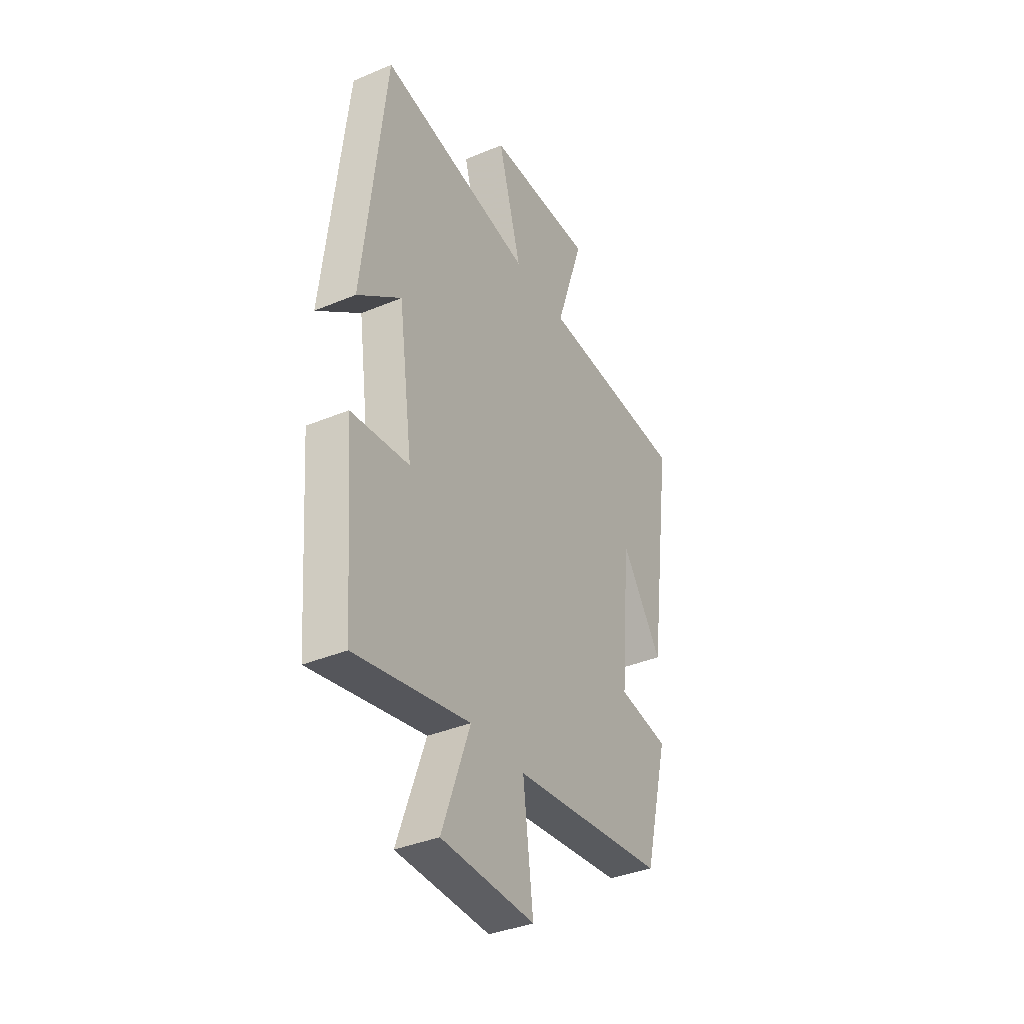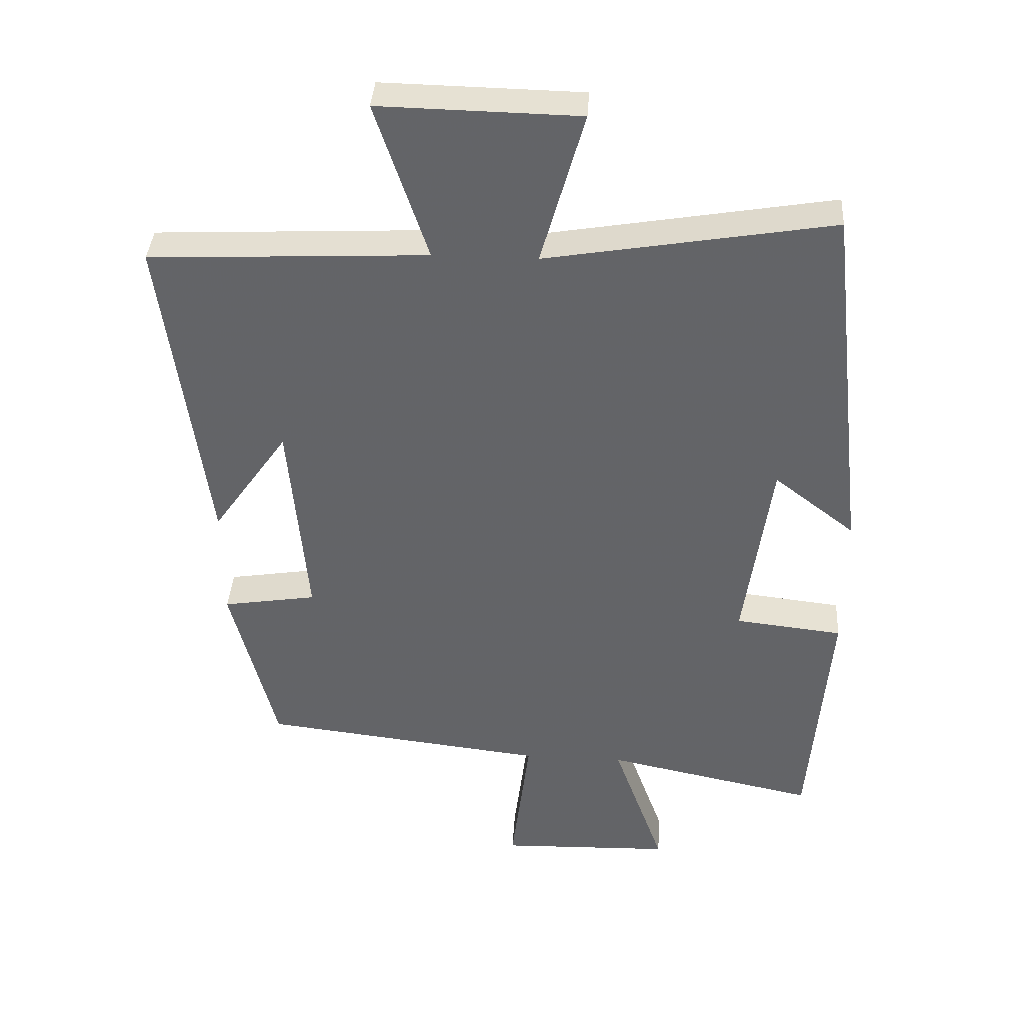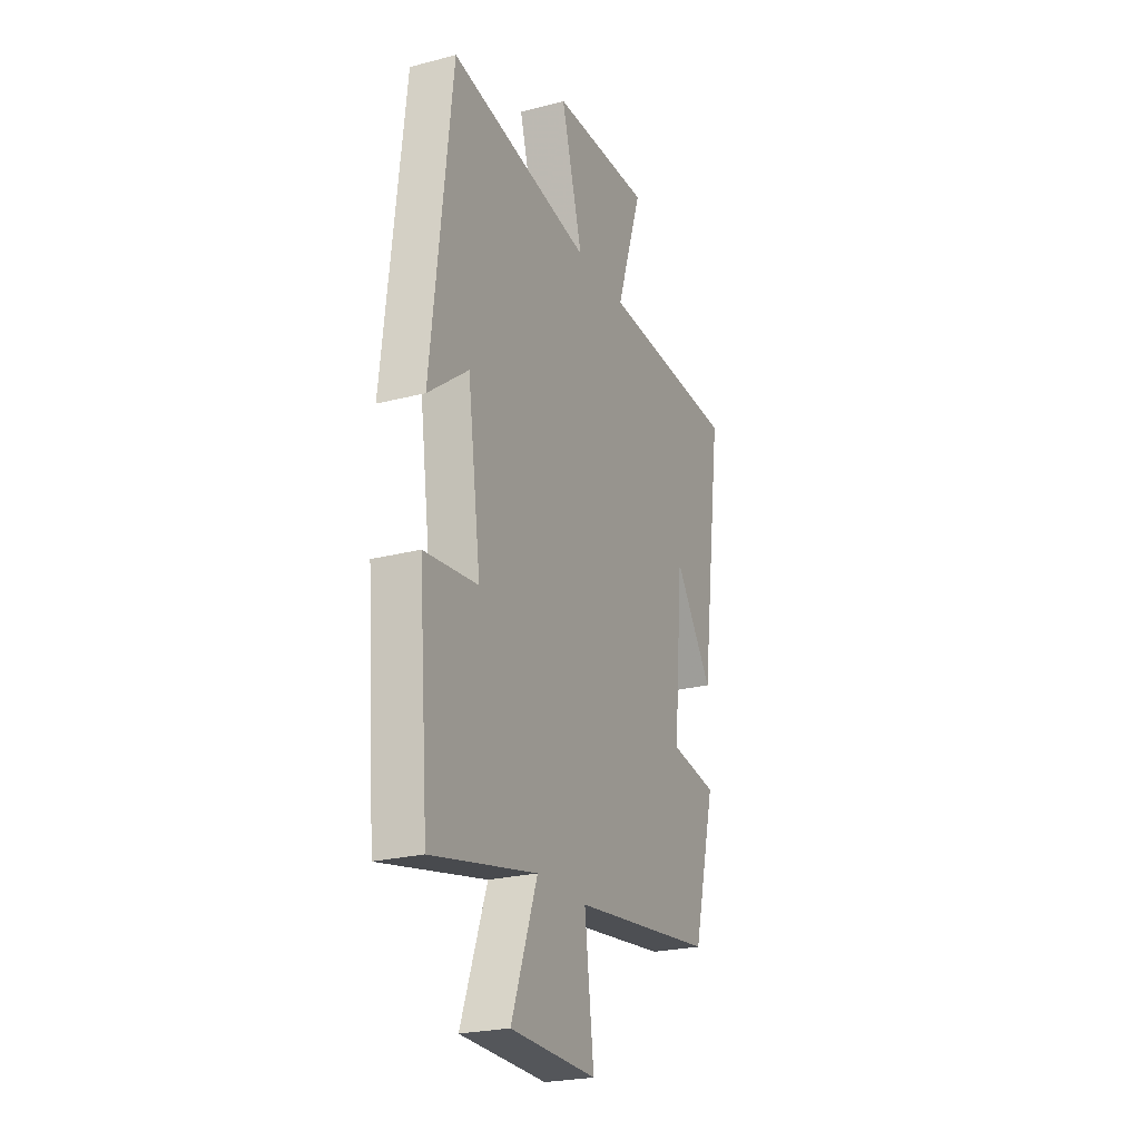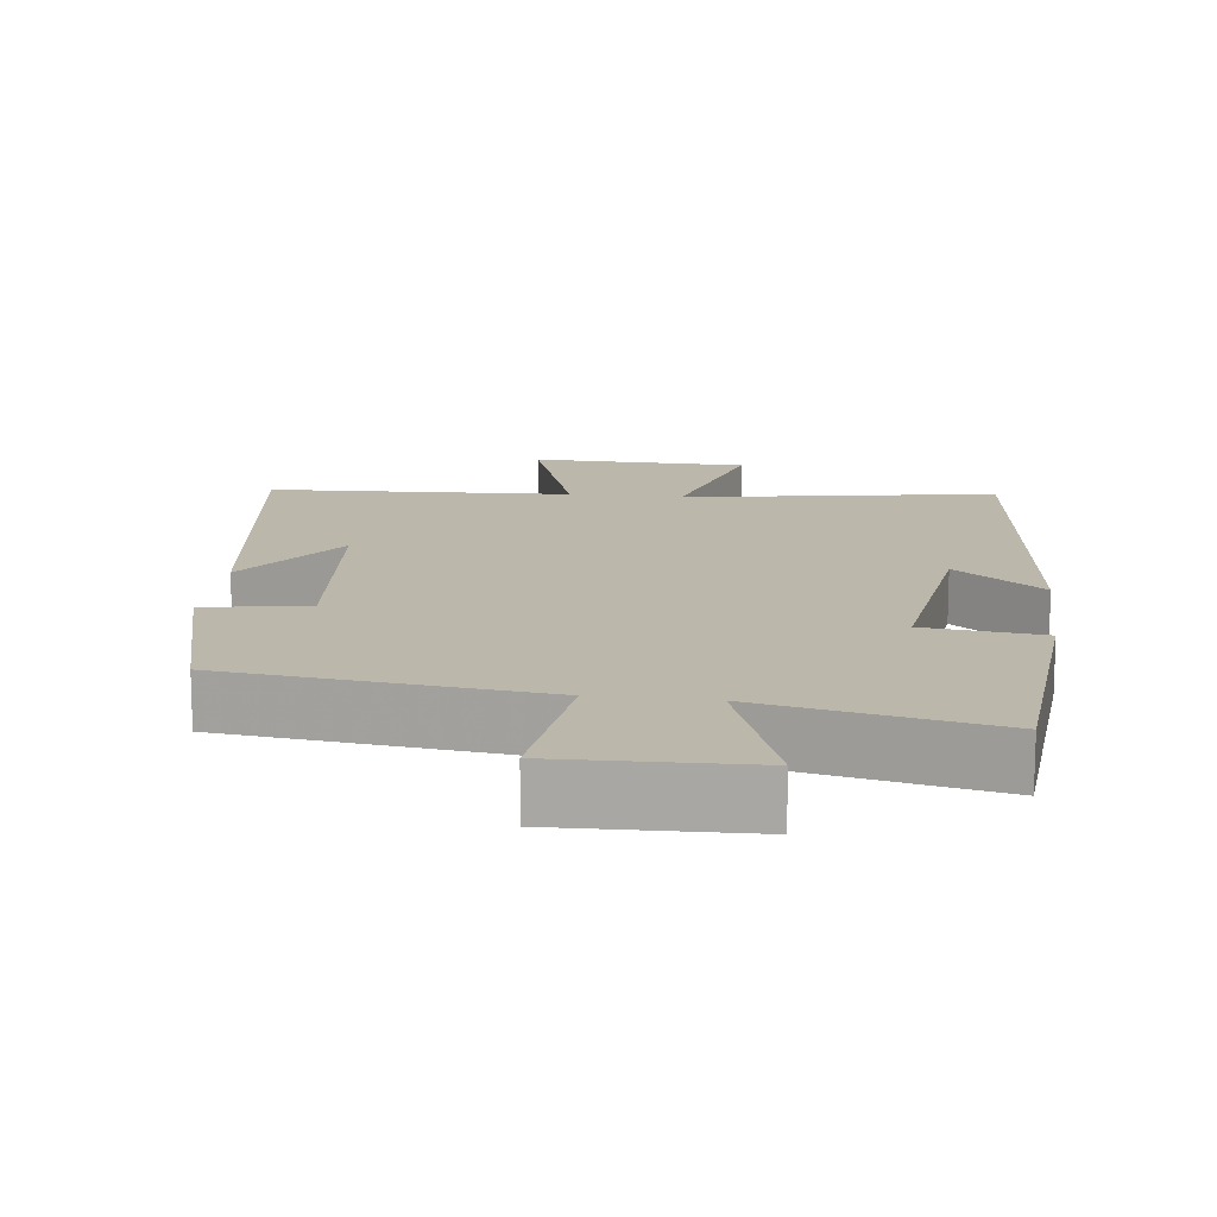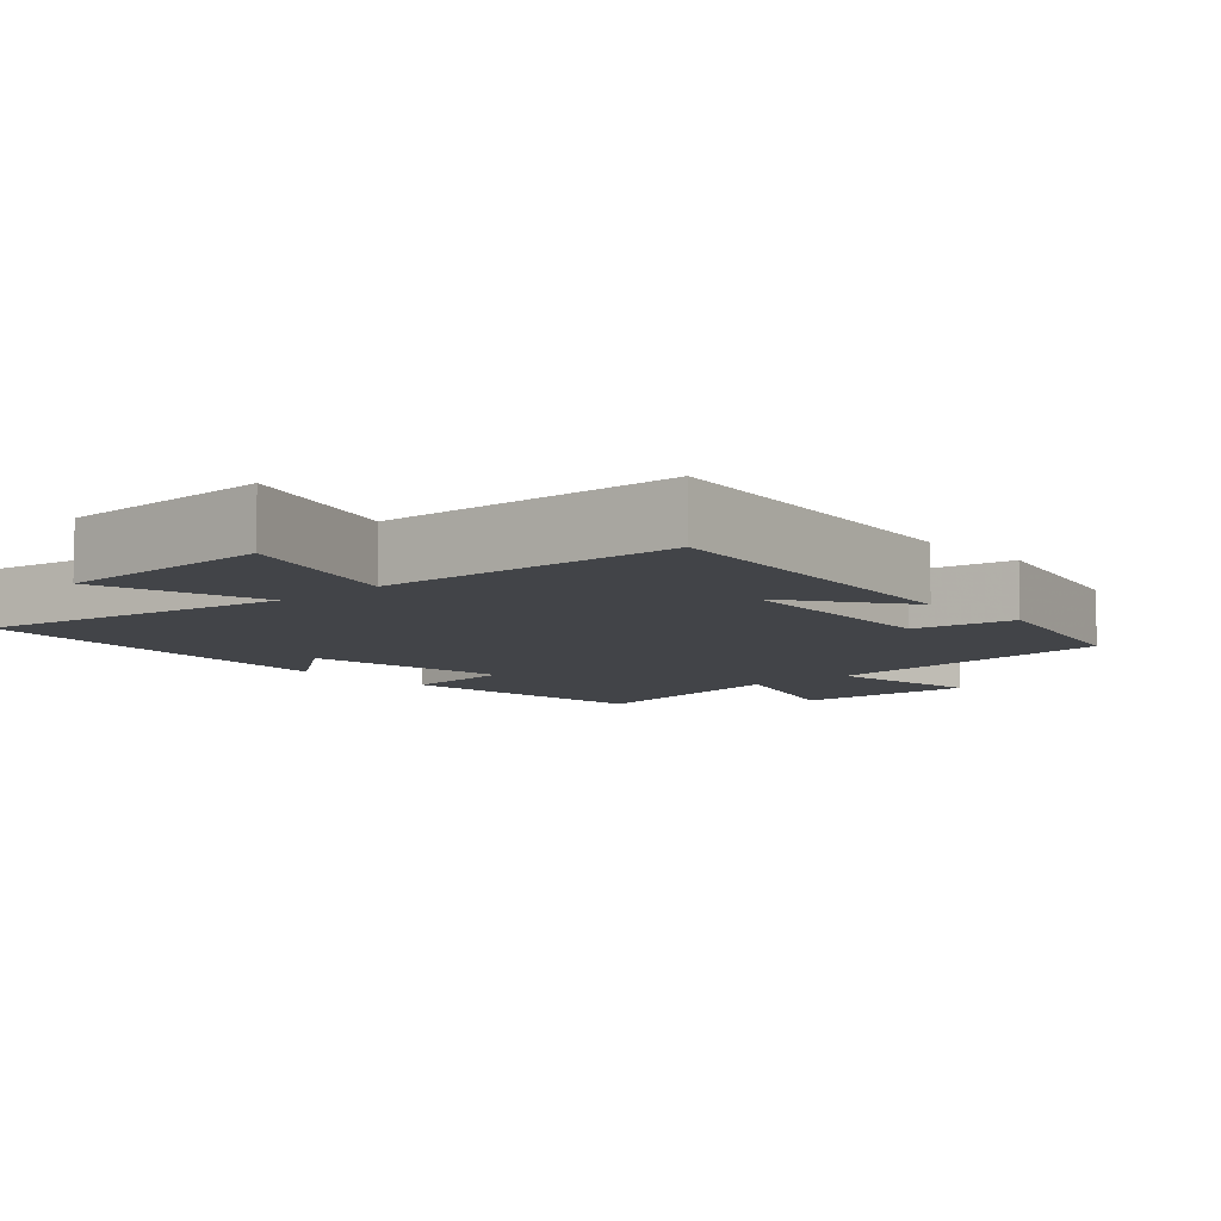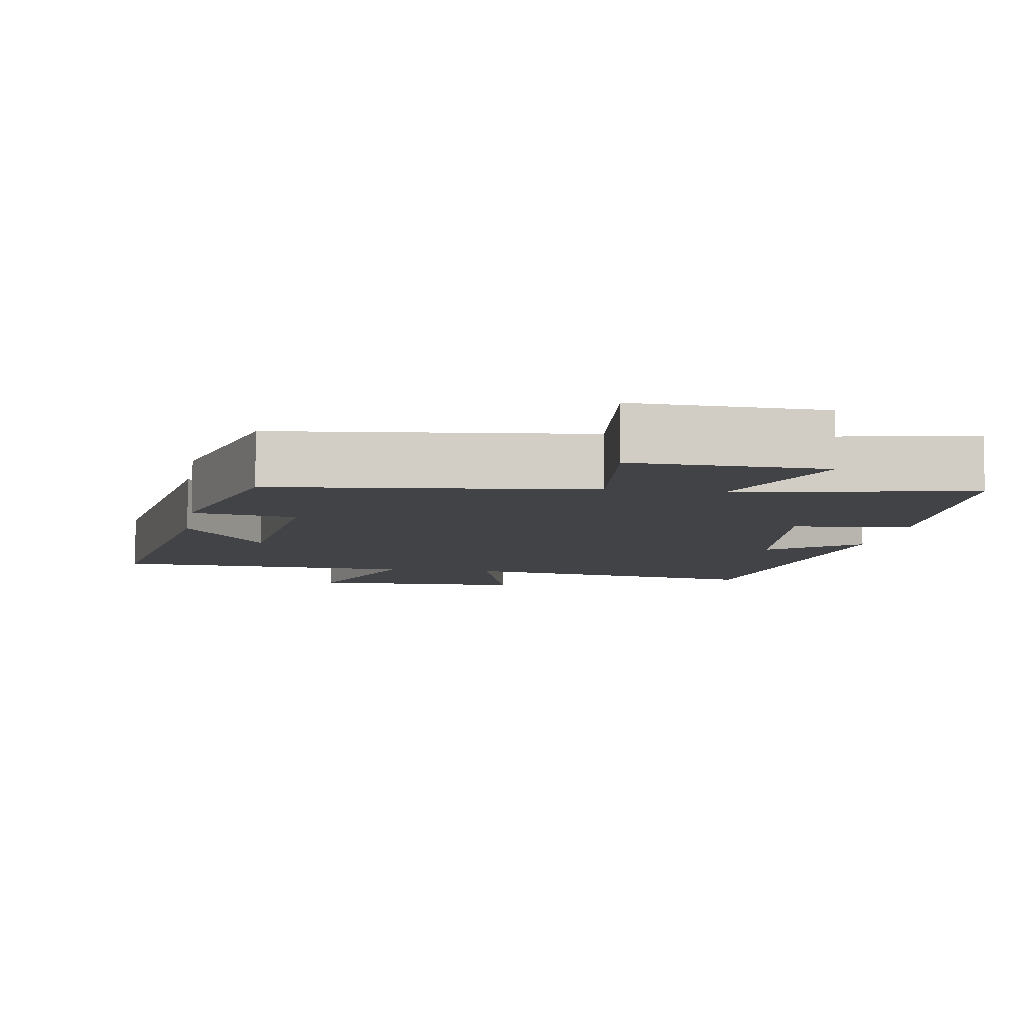
<metadata>
{"format":"obj","ext":"obj","renderer":"f3d","projection":"perspective","resolution":1024,"background":"white","views":[{"elev":-37.4,"azim":-61.7,"up":"+Z"},{"elev":38.3,"azim":-176.4,"up":"+Z"},{"elev":-24.0,"azim":-66.6,"up":"+Z"},{"elev":14.3,"azim":-173.0,"up":"+Y"},{"elev":-7.8,"azim":42.3,"up":"+Y"},{"elev":-7.3,"azim":170.4,"up":"+Y"}]}
</metadata>
<code>
v 0.566 0.07 0.48
v 0.5 0.07 -0.009
v 0.386 0.07 0.154
v 0.358 0.07 -0.16
v 0.5 0.07 -0.183
v 0.432 0.07 -0.45
v 0.002 0.07 -0.5
v 0.03 0.07 -0.725
v -0.23 0.07 -0.717
v -0.152 0.07 -0.5
v -0.47 0.07 -0.566
v -0.5 0.07 -0.191
v -0.338 0.07 -0.173
v -0.378 0.07 0.117
v -0.5 0.07 0.023
v -0.438 0.07 0.573
v -0.008 0.07 0.5
v -0.073 0.07 0.731
v 0.227 0.07 0.737
v 0.148 0.07 0.5
v 0.566 0 0.48
v 0.5 0 -0.009
v 0.386 0 0.154
v 0.358 0 -0.16
v 0.5 0 -0.183
v 0.432 0 -0.45
v 0.002 0 -0.5
v 0.03 0 -0.725
v -0.23 0 -0.717
v -0.152 0 -0.5
v -0.47 0 -0.566
v -0.5 0 -0.191
v -0.338 0 -0.173
v -0.378 0 0.117
v -0.5 0 0.023
v -0.438 0 0.573
v -0.008 0 0.5
v -0.073 0 0.731
v 0.227 0 0.737
v 0.148 0 0.5
f 17 18 19 20
f 17 20 1
f 14 15 16 17
f 13 14 17 1
f 10 11 12 13
f 10 13 1
f 7 8 9 10
f 6 7 10
f 5 6 10
f 4 5 10
f 3 4 10
f 3 10 1
f 1 2 3
f 40 39 38 37
f 21 40 37
f 37 36 35 34
f 21 37 34 33
f 33 32 31 30
f 21 33 30
f 30 29 28 27
f 30 27 26
f 30 26 25
f 30 25 24
f 30 24 23
f 21 30 23
f 23 22 21
f 1 21 22 2
f 2 22 23 3
f 3 23 24 4
f 4 24 25 5
f 5 25 26 6
f 6 26 27 7
f 7 27 28 8
f 8 28 29 9
f 9 29 30 10
f 10 30 31 11
f 11 31 32 12
f 12 32 33 13
f 13 33 34 14
f 14 34 35 15
f 15 35 36 16
f 16 36 37 17
f 17 37 38 18
f 18 38 39 19
f 19 39 40 20
f 20 40 21 1

</code>
